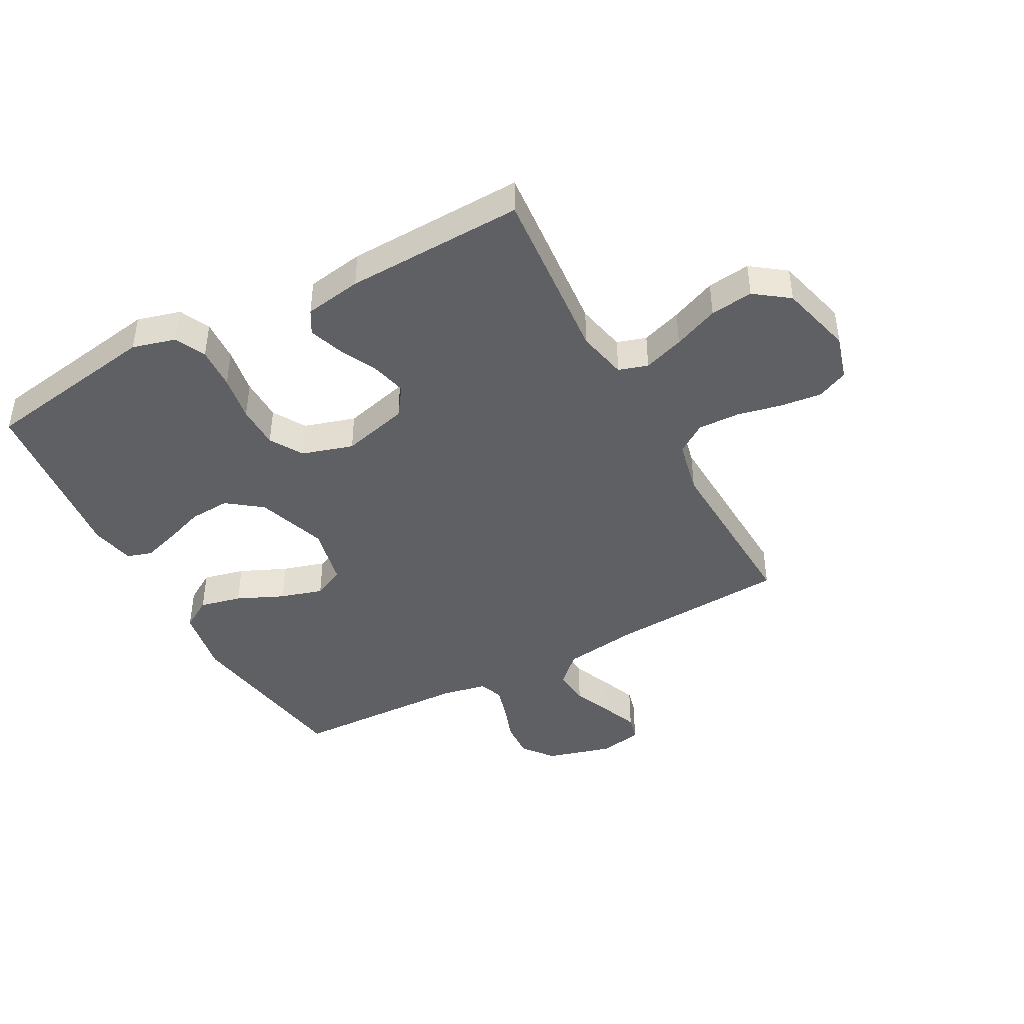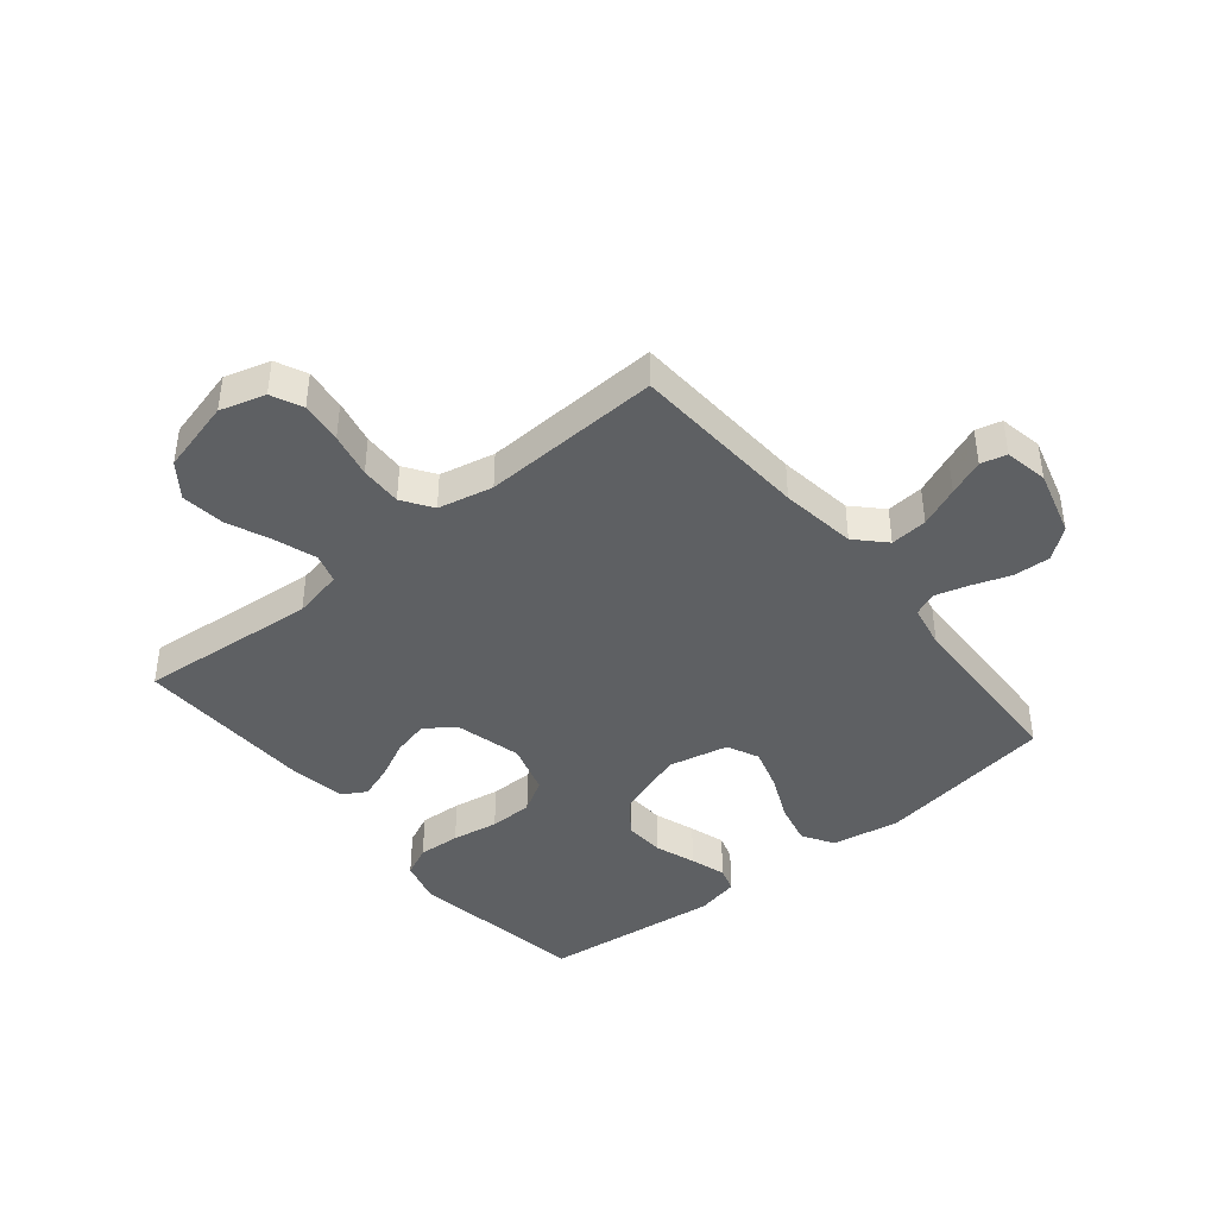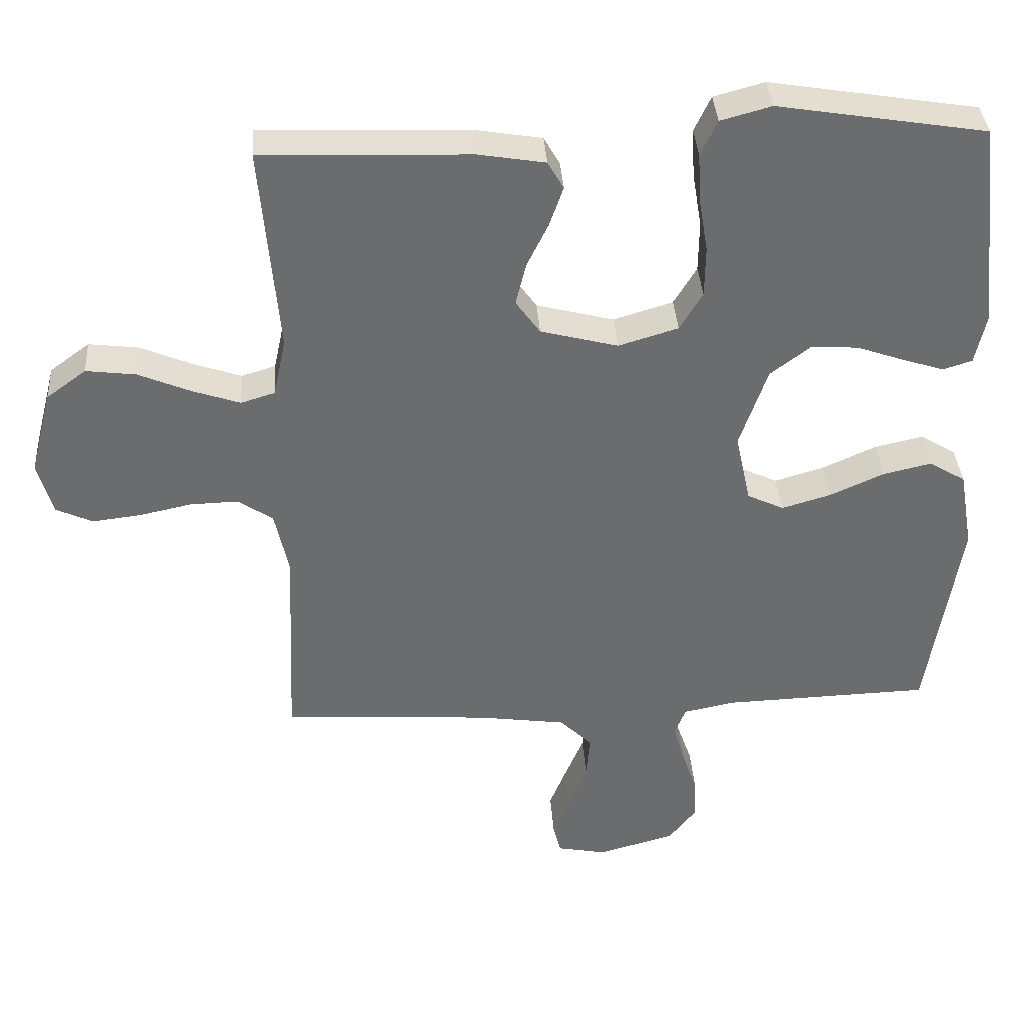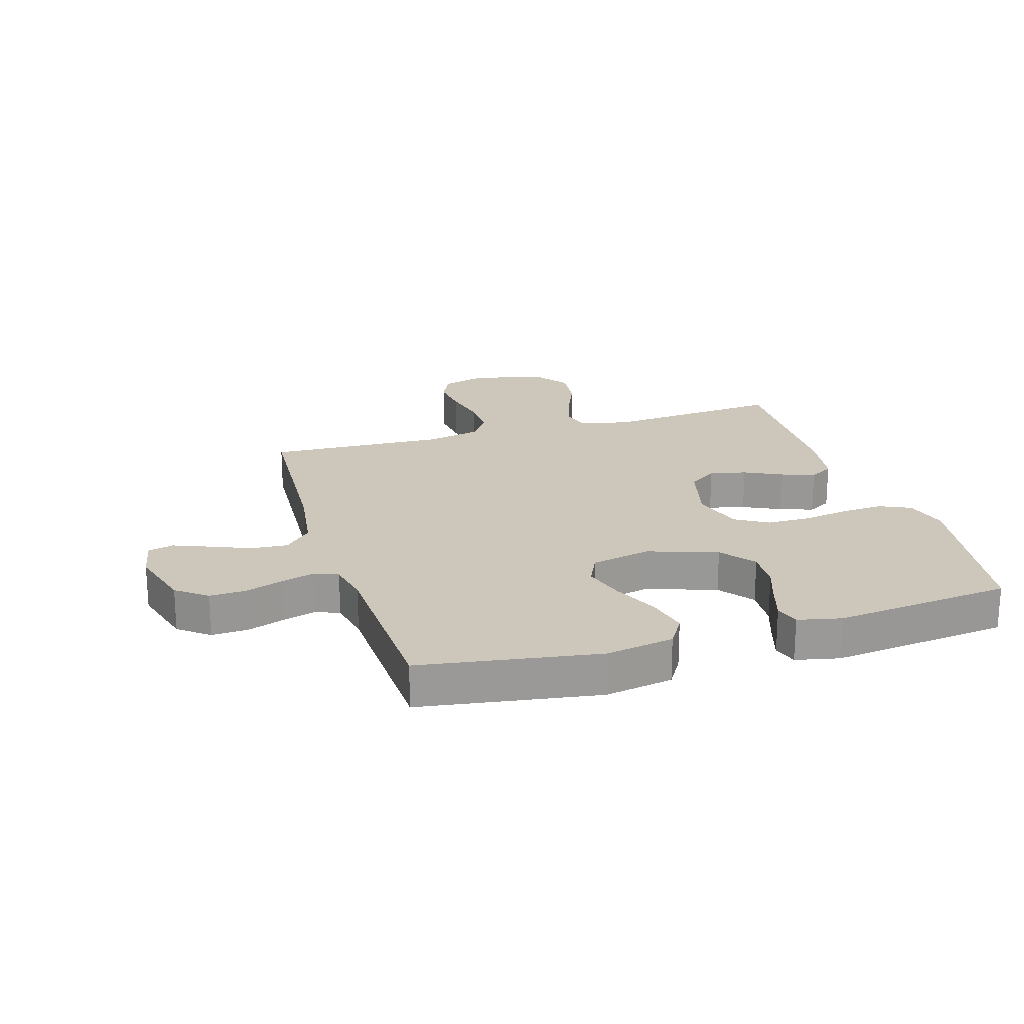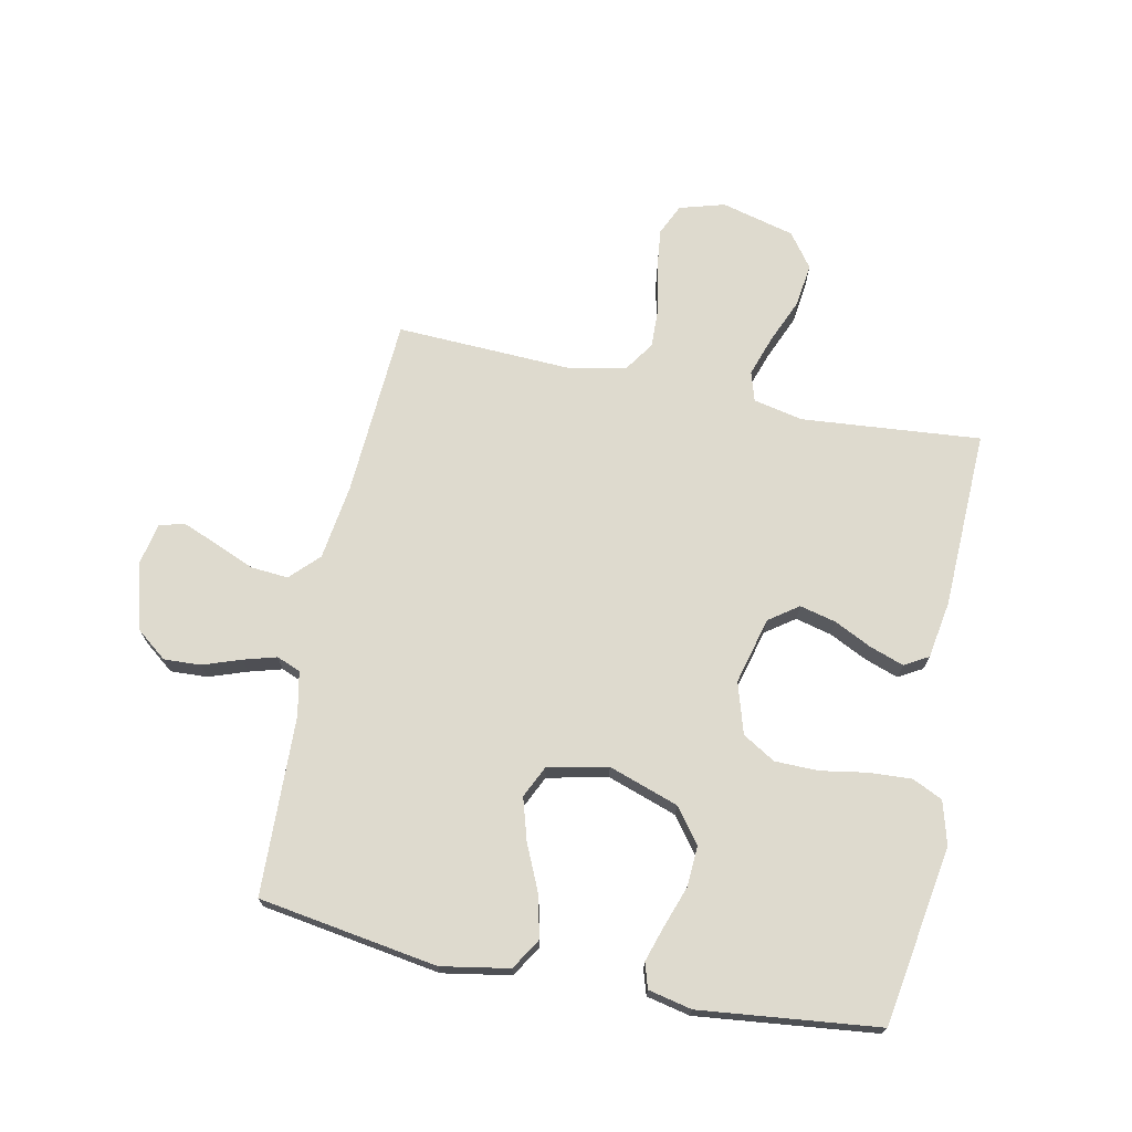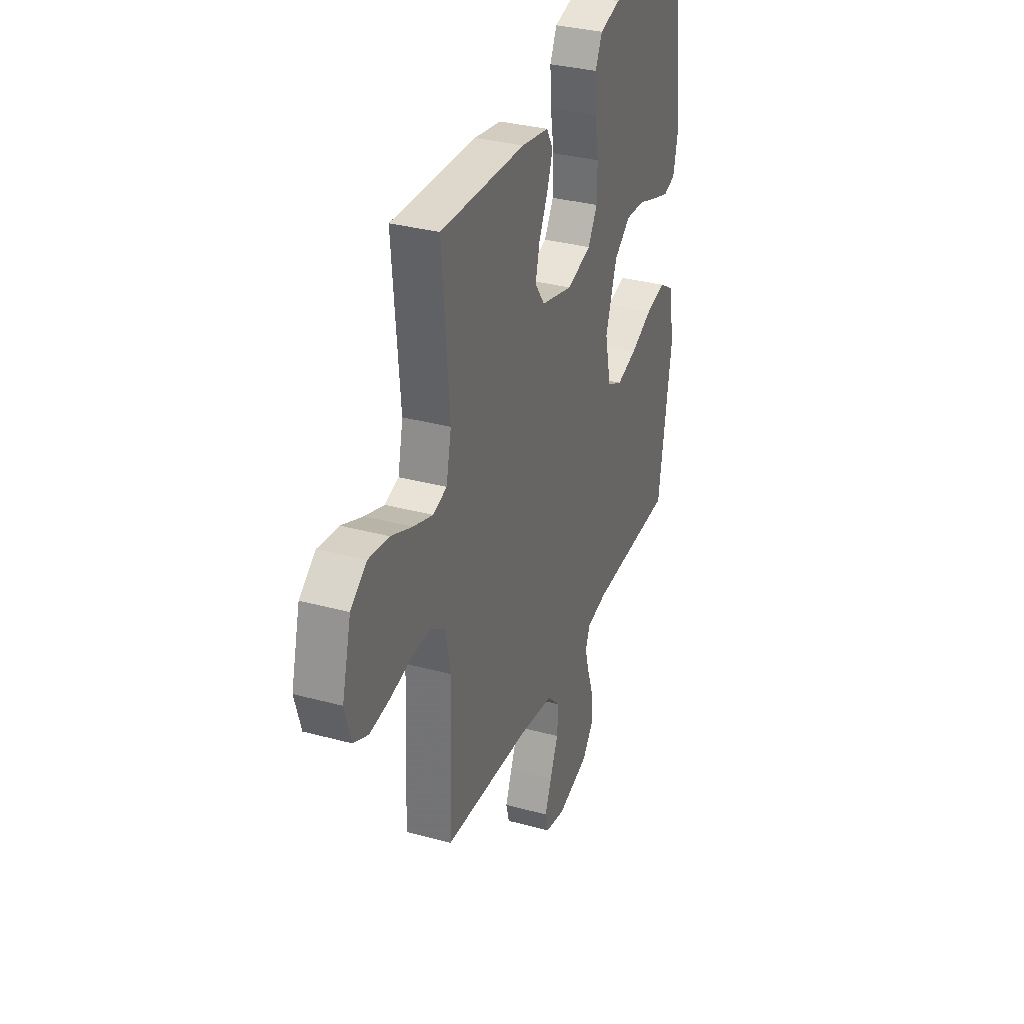
<metadata>
{"format":"obj","ext":"obj","renderer":"f3d","projection":"perspective","resolution":1024,"background":"white","views":[{"elev":-43.3,"azim":28.4,"up":"+Y"},{"elev":-42.2,"azim":129.2,"up":"+Y"},{"elev":36.7,"azim":176.2,"up":"+Z"},{"elev":21.3,"azim":-107.0,"up":"+Y"},{"elev":71.1,"azim":-78.4,"up":"+Y"},{"elev":32.9,"azim":110.6,"up":"+Z"}]}
</metadata>
<code>
v -0.5 0.07 -0.5
v -0.547 0.07 -0.2
v -0.527 0.07 -0.086
v -0.475 0.07 -0.054
v -0.405 0.07 -0.07
v -0.327 0.07 -0.105
v -0.256 0.07 -0.126
v -0.203 0.07 -0.101
v -0.181 0.07 0
v -0.221 0.07 0.117
v -0.279 0.07 0.161
v -0.347 0.07 0.157
v -0.415 0.07 0.133
v -0.475 0.07 0.114
v -0.517 0.07 0.127
v -0.533 0.07 0.2
v -0.5 0.07 0.5
v -0.2 0.07 0.549
v -0.127 0.07 0.529
v -0.103 0.07 0.478
v -0.107 0.07 0.407
v -0.12 0.07 0.329
v -0.119 0.07 0.256
v -0.086 0.07 0.201
v 0 0.07 0.175
v 0.112 0.07 0.204
v 0.147 0.07 0.253
v 0.132 0.07 0.314
v 0.101 0.07 0.377
v 0.081 0.07 0.434
v 0.104 0.07 0.474
v 0.2 0.07 0.49
v 0.5 0.07 0.5
v 0.474 0.07 0.2
v 0.492 0.07 0.116
v 0.541 0.07 0.101
v 0.609 0.07 0.124
v 0.685 0.07 0.156
v 0.757 0.07 0.165
v 0.814 0.07 0.123
v 0.846 0.07 0
v 0.824 0.07 -0.076
v 0.772 0.07 -0.1
v 0.702 0.07 -0.092
v 0.627 0.07 -0.076
v 0.557 0.07 -0.074
v 0.507 0.07 -0.108
v 0.487 0.07 -0.2
v 0.5 0.07 -0.5
v 0.2 0.07 -0.518
v 0.073 0.07 -0.536
v 0.026 0.07 -0.582
v 0.031 0.07 -0.644
v 0.059 0.07 -0.711
v 0.083 0.07 -0.771
v 0.072 0.07 -0.814
v 0 0.07 -0.828
v -0.111 0.07 -0.797
v -0.151 0.07 -0.746
v -0.148 0.07 -0.684
v -0.126 0.07 -0.621
v -0.11 0.07 -0.565
v -0.126 0.07 -0.525
v -0.2 0.07 -0.51
v -0.5 0 -0.5
v -0.547 0 -0.2
v -0.527 0 -0.086
v -0.475 0 -0.054
v -0.405 0 -0.07
v -0.327 0 -0.105
v -0.256 0 -0.126
v -0.203 0 -0.101
v -0.181 0 0
v -0.221 0 0.117
v -0.279 0 0.161
v -0.347 0 0.157
v -0.415 0 0.133
v -0.475 0 0.114
v -0.517 0 0.127
v -0.533 0 0.2
v -0.5 0 0.5
v -0.2 0 0.549
v -0.127 0 0.529
v -0.103 0 0.478
v -0.107 0 0.407
v -0.12 0 0.329
v -0.119 0 0.256
v -0.086 0 0.201
v 0 0 0.175
v 0.112 0 0.204
v 0.147 0 0.253
v 0.132 0 0.314
v 0.101 0 0.377
v 0.081 0 0.434
v 0.104 0 0.474
v 0.2 0 0.49
v 0.5 0 0.5
v 0.474 0 0.2
v 0.492 0 0.116
v 0.541 0 0.101
v 0.609 0 0.124
v 0.685 0 0.156
v 0.757 0 0.165
v 0.814 0 0.123
v 0.846 0 0
v 0.824 0 -0.076
v 0.772 0 -0.1
v 0.702 0 -0.092
v 0.627 0 -0.076
v 0.557 0 -0.074
v 0.507 0 -0.108
v 0.487 0 -0.2
v 0.5 0 -0.5
v 0.2 0 -0.518
v 0.073 0 -0.536
v 0.026 0 -0.582
v 0.031 0 -0.644
v 0.059 0 -0.711
v 0.083 0 -0.771
v 0.072 0 -0.814
v 0 0 -0.828
v -0.111 0 -0.797
v -0.151 0 -0.746
v -0.148 0 -0.684
v -0.126 0 -0.621
v -0.11 0 -0.565
v -0.126 0 -0.525
v -0.2 0 -0.51
f 58 59 60 61
f 58 61 62
f 57 58 62
f 56 57 62 63
f 53 54 55 56
f 48 49 50
f 47 48 50 51
f 42 43 44 45
f 42 45 46
f 41 42 46
f 40 41 46
f 37 38 39 40
f 36 37 40 46
f 35 36 46 47
f 31 32 33 34
f 28 29 30 31
f 27 28 31 34
f 26 27 34 35
f 19 20 21 22
f 19 22 23
f 18 19 23
f 17 18 23
f 16 17 23 24
f 12 13 14 15
f 12 15 16
f 11 12 16 24
f 3 4 5 6
f 3 6 7
f 64 1 2 3
f 63 64 3 7
f 53 56 63 7
f 35 47 51 52
f 25 26 35 52
f 24 25 52
f 10 11 24
f 9 10 24 52
f 8 9 52 53
f 7 8 53
f 125 124 123 122
f 126 125 122
f 126 122 121
f 127 126 121 120
f 120 119 118 117
f 114 113 112
f 115 114 112 111
f 109 108 107 106
f 110 109 106
f 110 106 105
f 110 105 104
f 104 103 102 101
f 110 104 101 100
f 111 110 100 99
f 98 97 96 95
f 95 94 93 92
f 98 95 92 91
f 99 98 91 90
f 86 85 84 83
f 87 86 83
f 87 83 82
f 87 82 81
f 88 87 81 80
f 79 78 77 76
f 80 79 76
f 88 80 76 75
f 70 69 68 67
f 71 70 67
f 67 66 65 128
f 71 67 128 127
f 71 127 120 117
f 116 115 111 99
f 116 99 90 89
f 116 89 88
f 88 75 74
f 116 88 74 73
f 117 116 73 72
f 117 72 71
f 1 65 66 2
f 2 66 67 3
f 3 67 68 4
f 4 68 69 5
f 5 69 70 6
f 6 70 71 7
f 7 71 72 8
f 8 72 73 9
f 9 73 74 10
f 10 74 75 11
f 11 75 76 12
f 12 76 77 13
f 13 77 78 14
f 14 78 79 15
f 15 79 80 16
f 16 80 81 17
f 17 81 82 18
f 18 82 83 19
f 19 83 84 20
f 20 84 85 21
f 21 85 86 22
f 22 86 87 23
f 23 87 88 24
f 24 88 89 25
f 25 89 90 26
f 26 90 91 27
f 27 91 92 28
f 28 92 93 29
f 29 93 94 30
f 30 94 95 31
f 31 95 96 32
f 32 96 97 33
f 33 97 98 34
f 34 98 99 35
f 35 99 100 36
f 36 100 101 37
f 37 101 102 38
f 38 102 103 39
f 39 103 104 40
f 40 104 105 41
f 41 105 106 42
f 42 106 107 43
f 43 107 108 44
f 44 108 109 45
f 45 109 110 46
f 46 110 111 47
f 47 111 112 48
f 48 112 113 49
f 49 113 114 50
f 50 114 115 51
f 51 115 116 52
f 52 116 117 53
f 53 117 118 54
f 54 118 119 55
f 55 119 120 56
f 56 120 121 57
f 57 121 122 58
f 58 122 123 59
f 59 123 124 60
f 60 124 125 61
f 61 125 126 62
f 62 126 127 63
f 63 127 128 64
f 64 128 65 1

</code>
